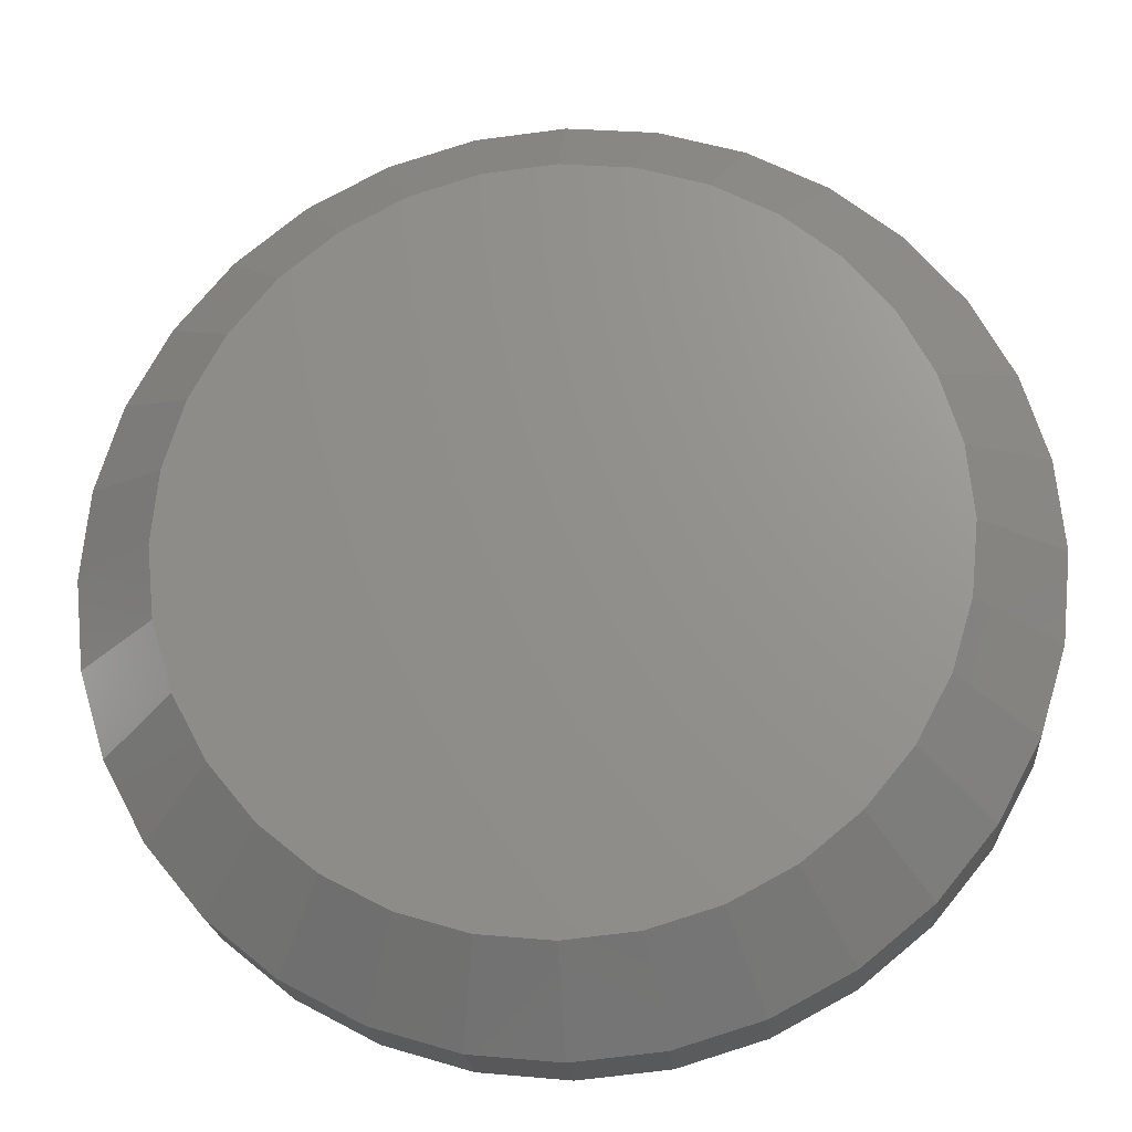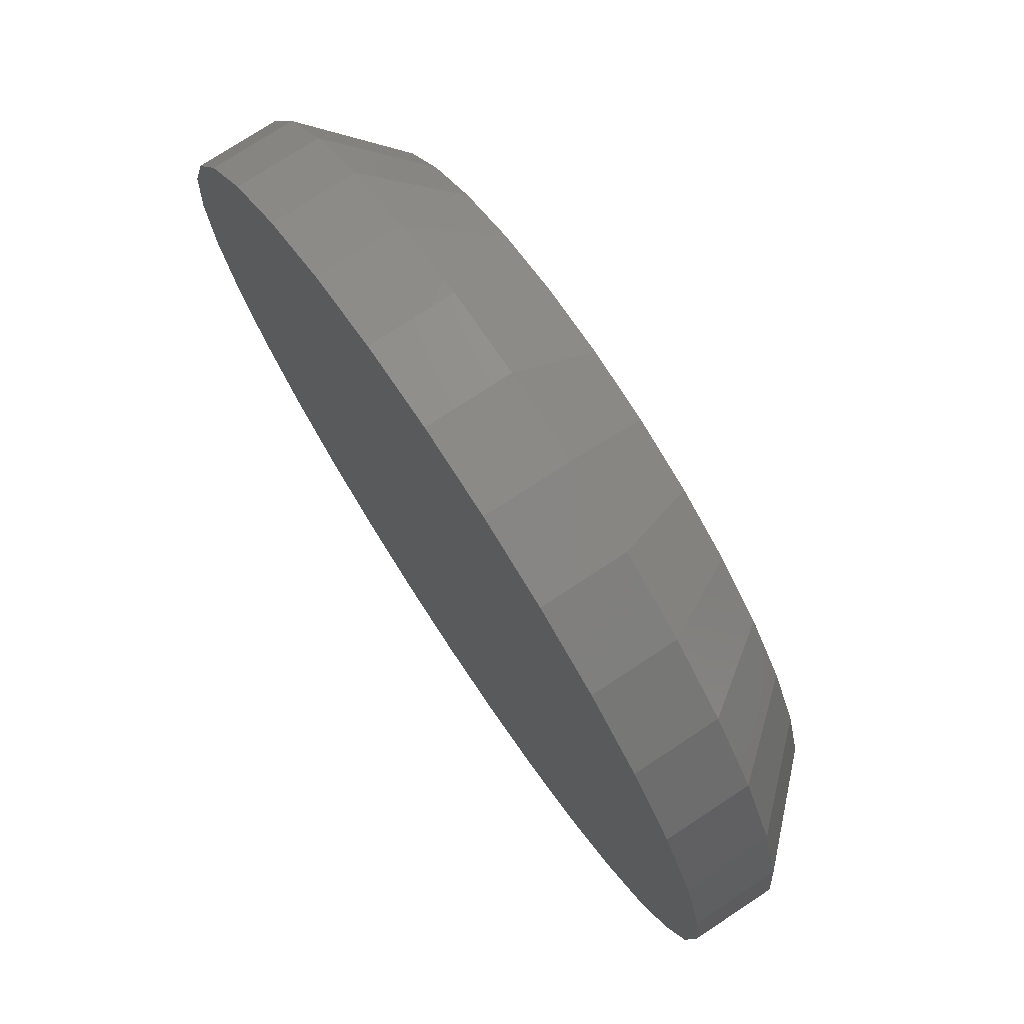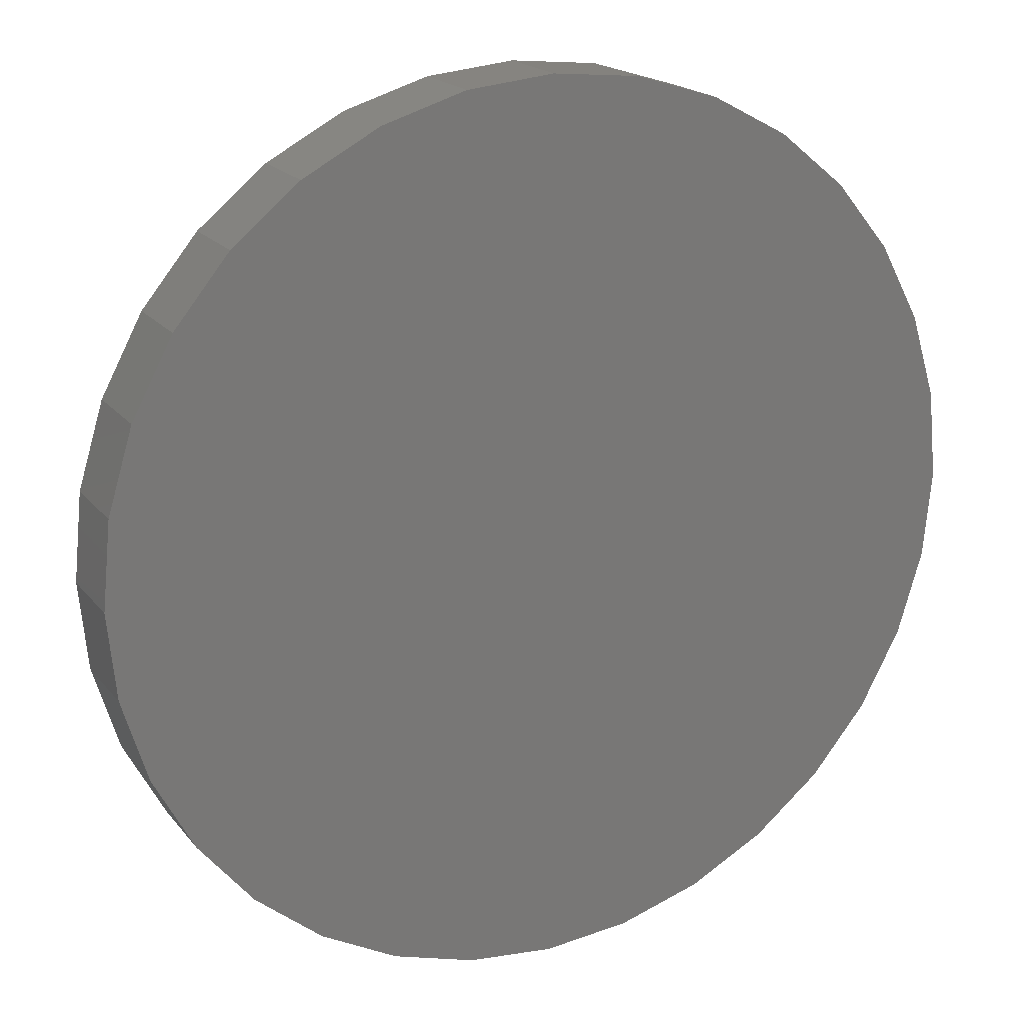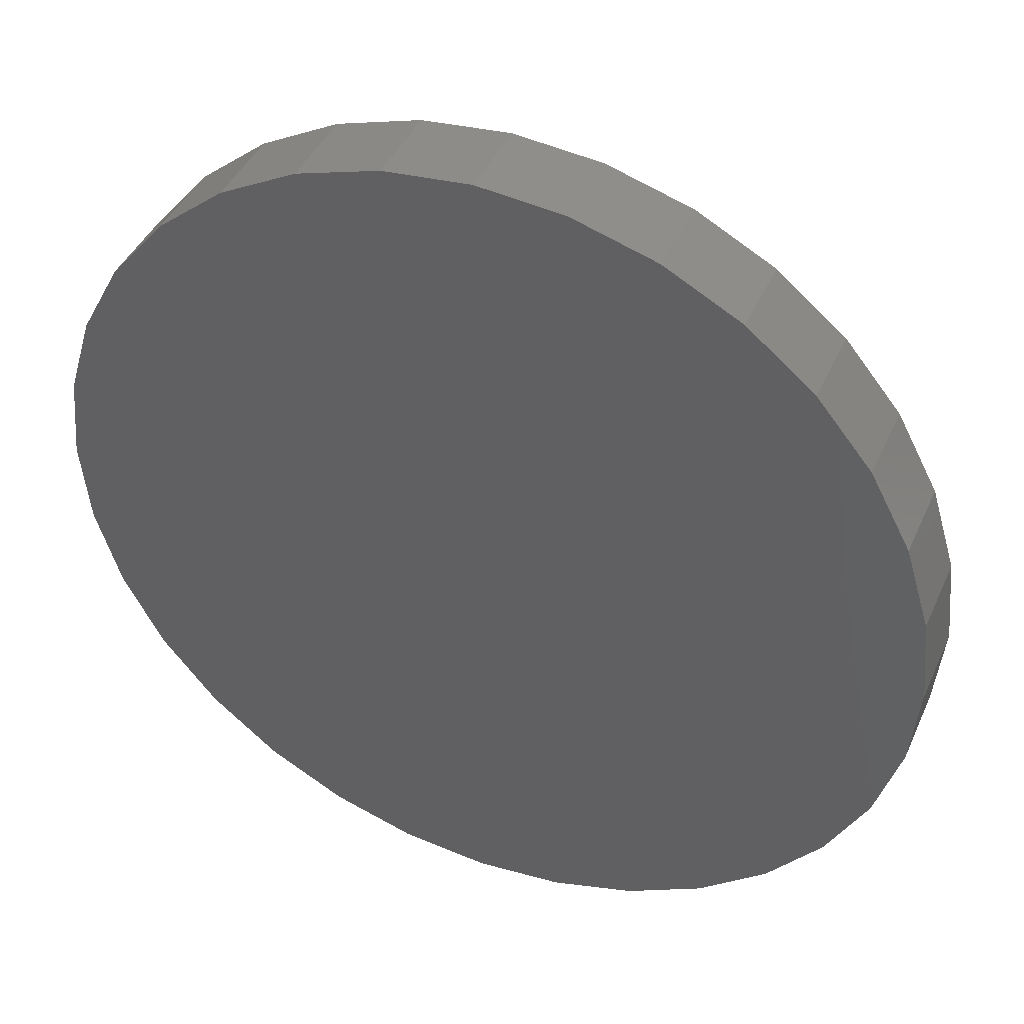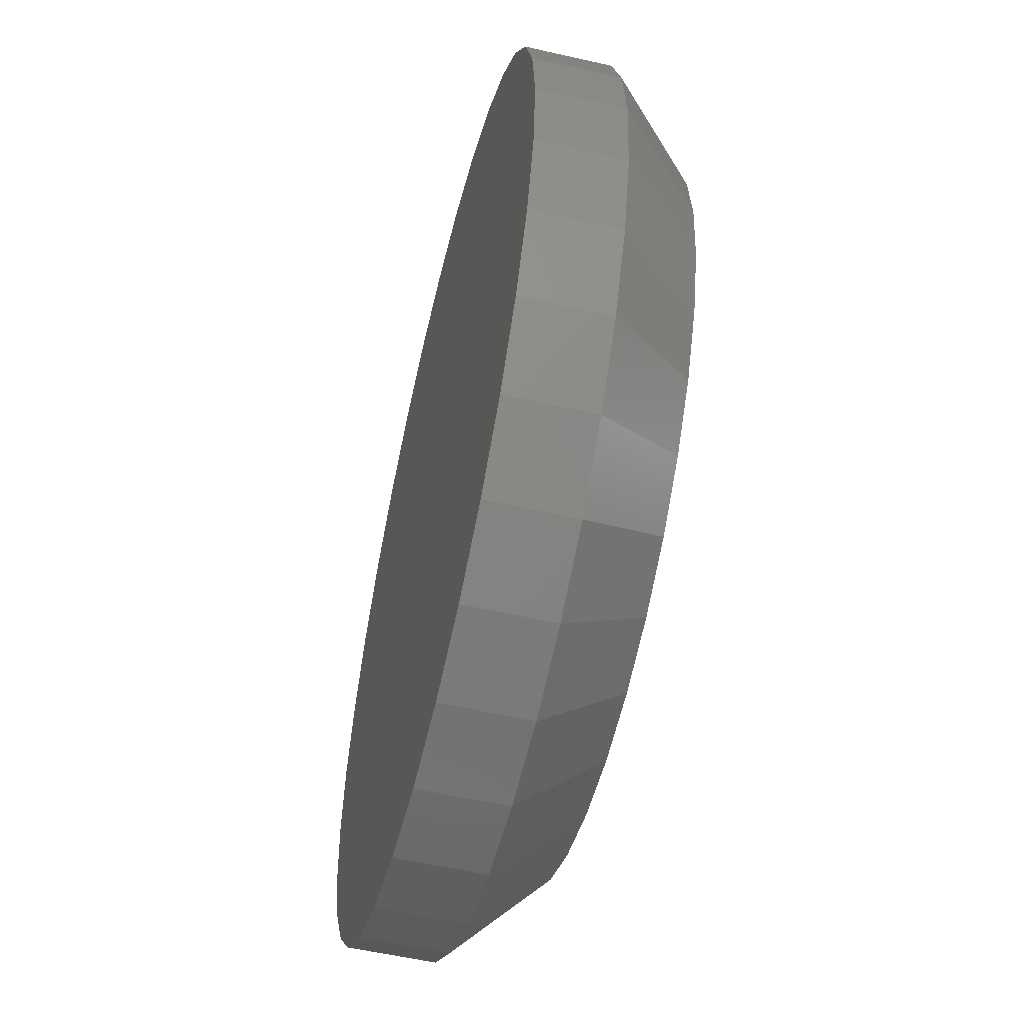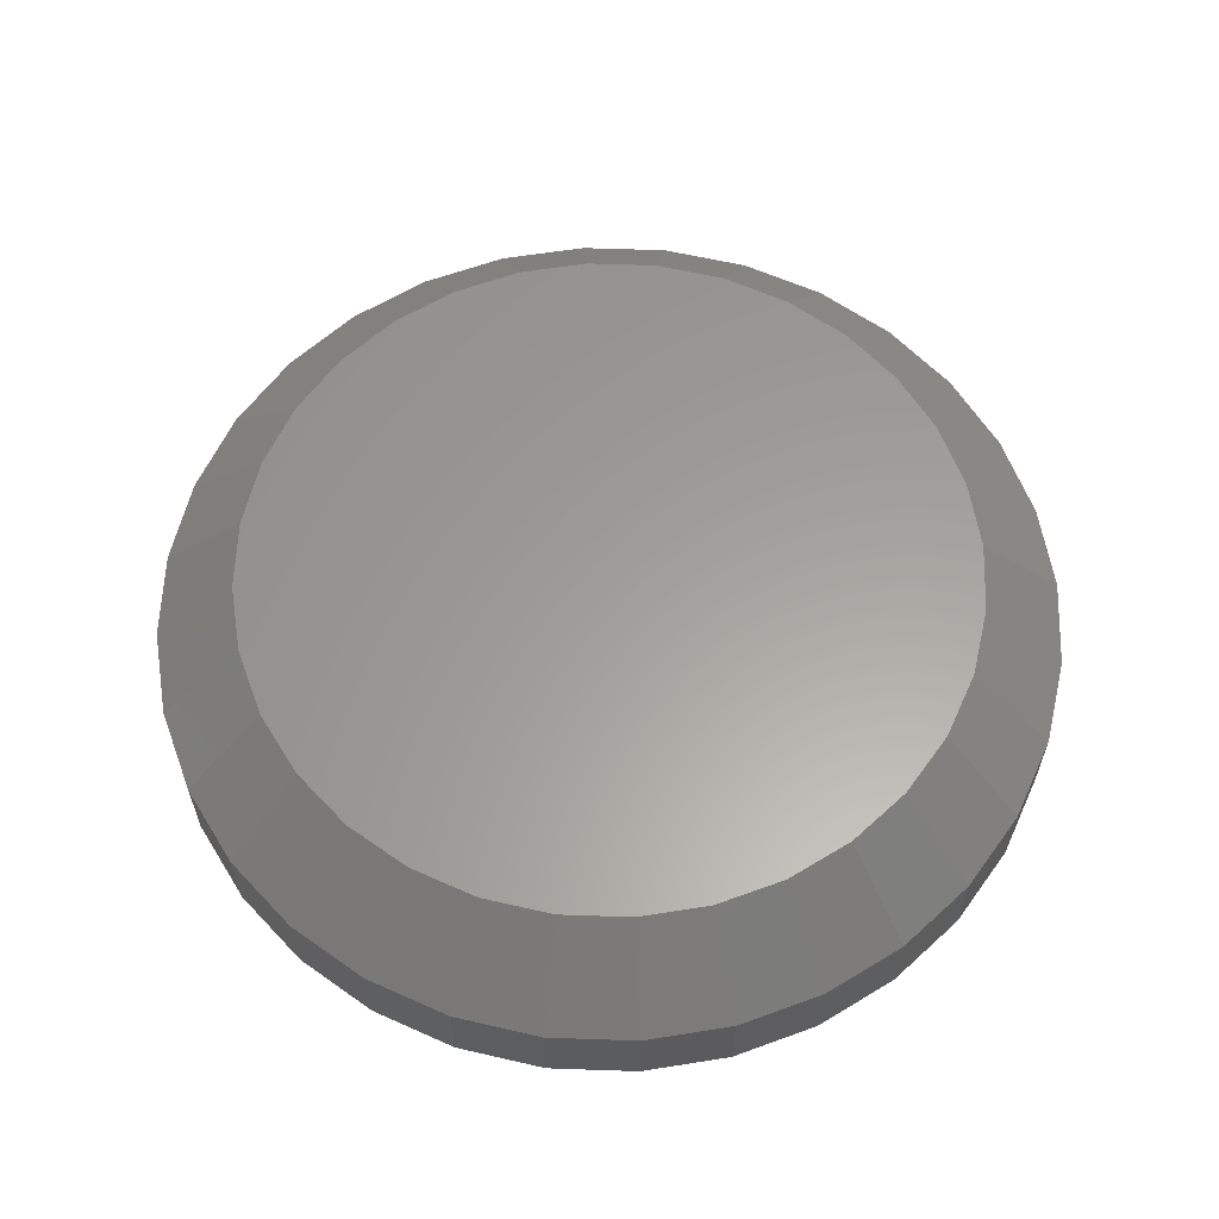
<metadata>
{"format":"stl","ext":"stl","renderer":"f3d","projection":"perspective","resolution":1024,"background":"white","views":[{"elev":-20.6,"azim":4.8,"up":"+Y"},{"elev":75.2,"azim":-123.4,"up":"+Y"},{"elev":19.1,"azim":153.6,"up":"+Y"},{"elev":42.3,"azim":-157.2,"up":"+Y"},{"elev":-56.2,"azim":-103.4,"up":"+Y"},{"elev":60.9,"azim":63.9,"up":"+Z"}]}
</metadata>
<code>
# stl→obj: 96 verts, 188 faces
v 0.6271 -0.04515 0.01562
v 0.6207 -0.04578 0.01562
v 0.6145 -0.04767 0.01562
v 0.6336 -0.04578 0.01562
v 0.6398 -0.04767 0.01562
v 0.6087 -0.05073 0.01562
v 0.6456 -0.05073 0.01562
v 0.6037 -0.05485 0.01562
v 0.6506 -0.05485 0.01562
v 0.5996 -0.05988 0.01562
v 0.6547 -0.05988 0.01562
v 0.5965 -0.06561 0.01562
v 0.6578 -0.06561 0.01562
v 0.5946 -0.07182 0.01562
v 0.6596 -0.07182 0.01562
v 0.6596 -0.08476 0.01562
v 0.5965 -0.09097 0.01562
v 0.6578 -0.09097 0.01562
v 0.5996 -0.0967 0.01562
v 0.6547 -0.0967 0.01562
v 0.6037 -0.1017 0.01562
v 0.6506 -0.1017 0.01562
v 0.6087 -0.1058 0.01562
v 0.6456 -0.1058 0.01562
v 0.6145 -0.1089 0.01562
v 0.6398 -0.1089 0.01562
v 0.6207 -0.1108 0.01562
v 0.6271 -0.1114 0.01562
v 0.6336 -0.1108 0.01562
v 0.6603 -0.07829 0.01562
v 0.594 -0.07829 0.01562
v 0.5946 -0.08476 0.01562
v 0.6681 -0.07829 0
v 0.6681 -0.07829 0.007812
v 0.6673 -0.08628 0
v 0.6673 -0.08628 0.007812
v 0.665 -0.09396 0
v 0.665 -0.09396 0.007812
v 0.6612 -0.101 0
v 0.6612 -0.101 0.007812
v 0.6561 -0.1072 0
v 0.6561 -0.1072 0.007812
v 0.6499 -0.1123 0
v 0.6499 -0.1123 0.007812
v 0.6428 -0.1161 0
v 0.6428 -0.1161 0.007812
v 0.6351 -0.1185 0
v 0.6351 -0.1185 0.007812
v 0.6271 -0.1192 0
v 0.6271 -0.1192 0.007812
v 0.6191 -0.1185 0
v 0.6191 -0.1185 0.007812
v 0.6115 -0.1161 0
v 0.6115 -0.1161 0.007812
v 0.6044 -0.1123 0
v 0.6044 -0.1123 0.007812
v 0.5982 -0.1072 0
v 0.5982 -0.1072 0.007812
v 0.5931 -0.101 0
v 0.5931 -0.101 0.007812
v 0.5893 -0.09396 0
v 0.5893 -0.09396 0.007812
v 0.587 -0.08628 0
v 0.587 -0.08628 0.007812
v 0.5862 -0.07829 0
v 0.5862 -0.07829 0.007812
v 0.587 -0.0703 0
v 0.587 -0.0703 0.007812
v 0.5893 -0.06262 0
v 0.5893 -0.06262 0.007812
v 0.5931 -0.05554 0
v 0.5931 -0.05554 0.007812
v 0.5982 -0.04933 0
v 0.5982 -0.04933 0.007812
v 0.6044 -0.04424 0
v 0.6044 -0.04424 0.007812
v 0.6115 -0.04045 0
v 0.6115 -0.04045 0.007812
v 0.6191 -0.03812 0
v 0.6191 -0.03812 0.007812
v 0.6271 -0.03734 0
v 0.6271 -0.03734 0.007812
v 0.6351 -0.03812 0
v 0.6351 -0.03812 0.007812
v 0.6428 -0.04045 0
v 0.6428 -0.04045 0.007812
v 0.6499 -0.04424 0
v 0.6499 -0.04424 0.007812
v 0.6561 -0.04933 0
v 0.6561 -0.04933 0.007812
v 0.6612 -0.05554 0
v 0.6612 -0.05554 0.007812
v 0.665 -0.06262 0
v 0.665 -0.06262 0.007812
v 0.6673 -0.0703 0
v 0.6673 -0.0703 0.007812
f 1 2 3
f 4 1 3
f 4 3 5
f 5 3 6
f 5 6 7
f 7 6 8
f 7 8 9
f 9 8 10
f 9 10 11
f 11 10 12
f 11 12 13
f 13 12 14
f 13 14 15
f 16 17 18
f 18 17 19
f 18 19 20
f 20 19 21
f 20 21 22
f 22 21 23
f 22 23 24
f 24 23 25
f 24 25 26
f 26 25 27
f 26 27 28
f 26 28 29
f 15 14 30
f 30 14 31
f 30 31 16
f 16 31 32
f 16 32 17
f 33 34 35
f 35 34 36
f 35 36 37
f 37 36 38
f 37 38 39
f 39 38 40
f 39 40 41
f 41 40 42
f 41 42 43
f 43 42 44
f 43 44 45
f 45 44 46
f 45 46 47
f 47 46 48
f 47 48 49
f 49 48 50
f 49 50 51
f 51 50 52
f 51 52 53
f 53 52 54
f 53 54 55
f 55 54 56
f 55 56 57
f 57 56 58
f 57 58 59
f 59 58 60
f 59 60 61
f 61 60 62
f 61 62 63
f 63 62 64
f 63 64 65
f 65 64 66
f 65 66 67
f 67 66 68
f 67 68 69
f 69 68 70
f 69 70 71
f 71 70 72
f 71 72 73
f 73 72 74
f 73 74 75
f 75 74 76
f 75 76 77
f 77 76 78
f 77 78 79
f 79 78 80
f 79 80 81
f 81 80 82
f 81 82 83
f 83 82 84
f 83 84 85
f 85 84 86
f 85 86 87
f 87 86 88
f 87 88 89
f 89 88 90
f 89 90 91
f 91 90 92
f 91 92 93
f 93 92 94
f 93 94 95
f 95 94 96
f 95 96 33
f 33 96 34
f 30 16 34
f 16 36 34
f 66 64 31
f 64 32 31
f 64 62 17
f 32 64 17
f 60 58 19
f 19 62 60
f 17 62 19
f 56 54 25
f 23 56 25
f 23 21 56
f 52 50 27
f 27 54 52
f 25 54 27
f 48 46 26
f 29 48 26
f 29 28 48
f 44 42 24
f 24 46 44
f 26 46 24
f 40 38 18
f 20 40 18
f 20 22 40
f 16 38 36
f 18 38 16
f 21 19 58
f 58 56 21
f 28 27 50
f 50 48 28
f 22 24 42
f 42 40 22
f 31 14 66
f 14 68 66
f 34 96 30
f 96 15 30
f 96 94 13
f 15 96 13
f 92 90 11
f 11 94 92
f 13 94 11
f 88 86 5
f 7 88 5
f 7 9 88
f 84 82 4
f 4 86 84
f 5 86 4
f 80 78 3
f 2 80 3
f 2 1 80
f 76 74 6
f 6 78 76
f 3 78 6
f 72 70 12
f 10 72 12
f 10 8 72
f 14 70 68
f 12 70 14
f 9 11 90
f 90 88 9
f 1 4 82
f 82 80 1
f 8 6 74
f 74 72 8
f 77 79 81
f 77 81 83
f 85 77 83
f 75 77 85
f 87 75 85
f 73 75 87
f 89 73 87
f 71 73 89
f 91 71 89
f 69 71 91
f 93 69 91
f 67 69 93
f 95 67 93
f 37 61 35
f 59 61 37
f 39 59 37
f 57 59 39
f 41 57 39
f 55 57 41
f 43 55 41
f 53 55 43
f 45 53 43
f 51 53 45
f 49 51 45
f 47 49 45
f 61 63 35
f 35 63 65
f 35 65 33
f 33 65 67
f 33 67 95

</code>
